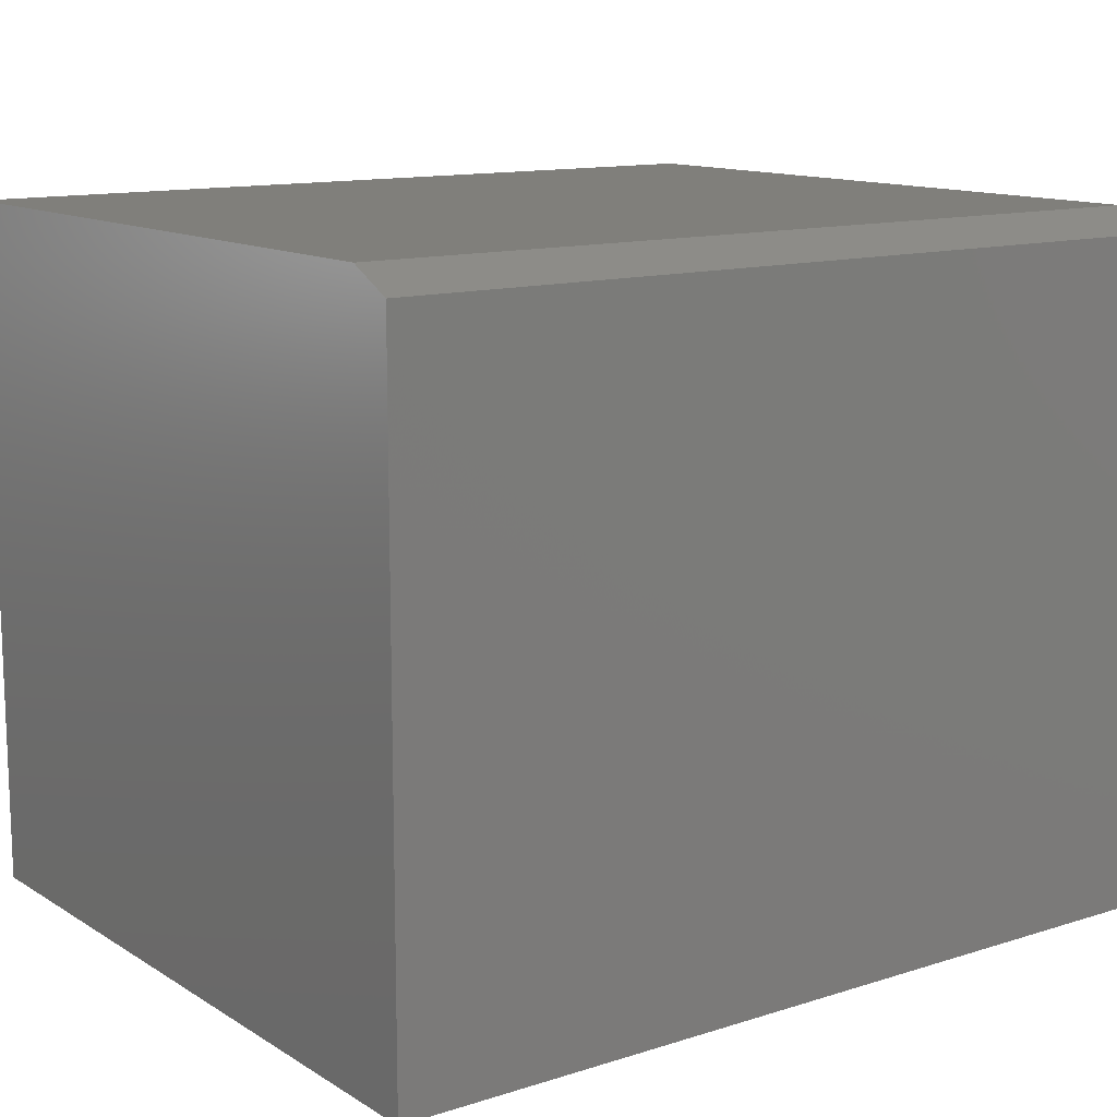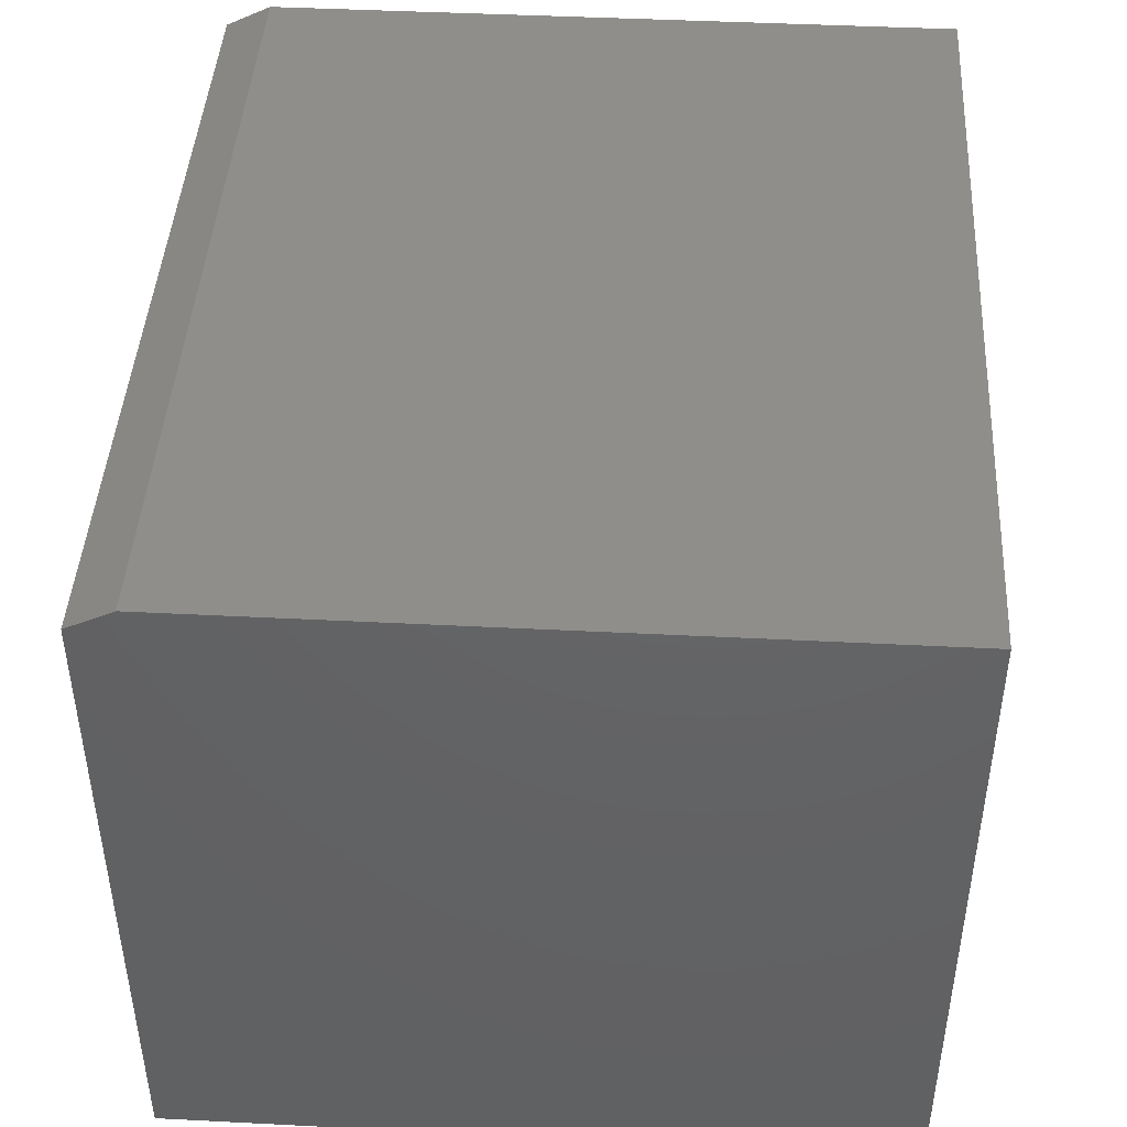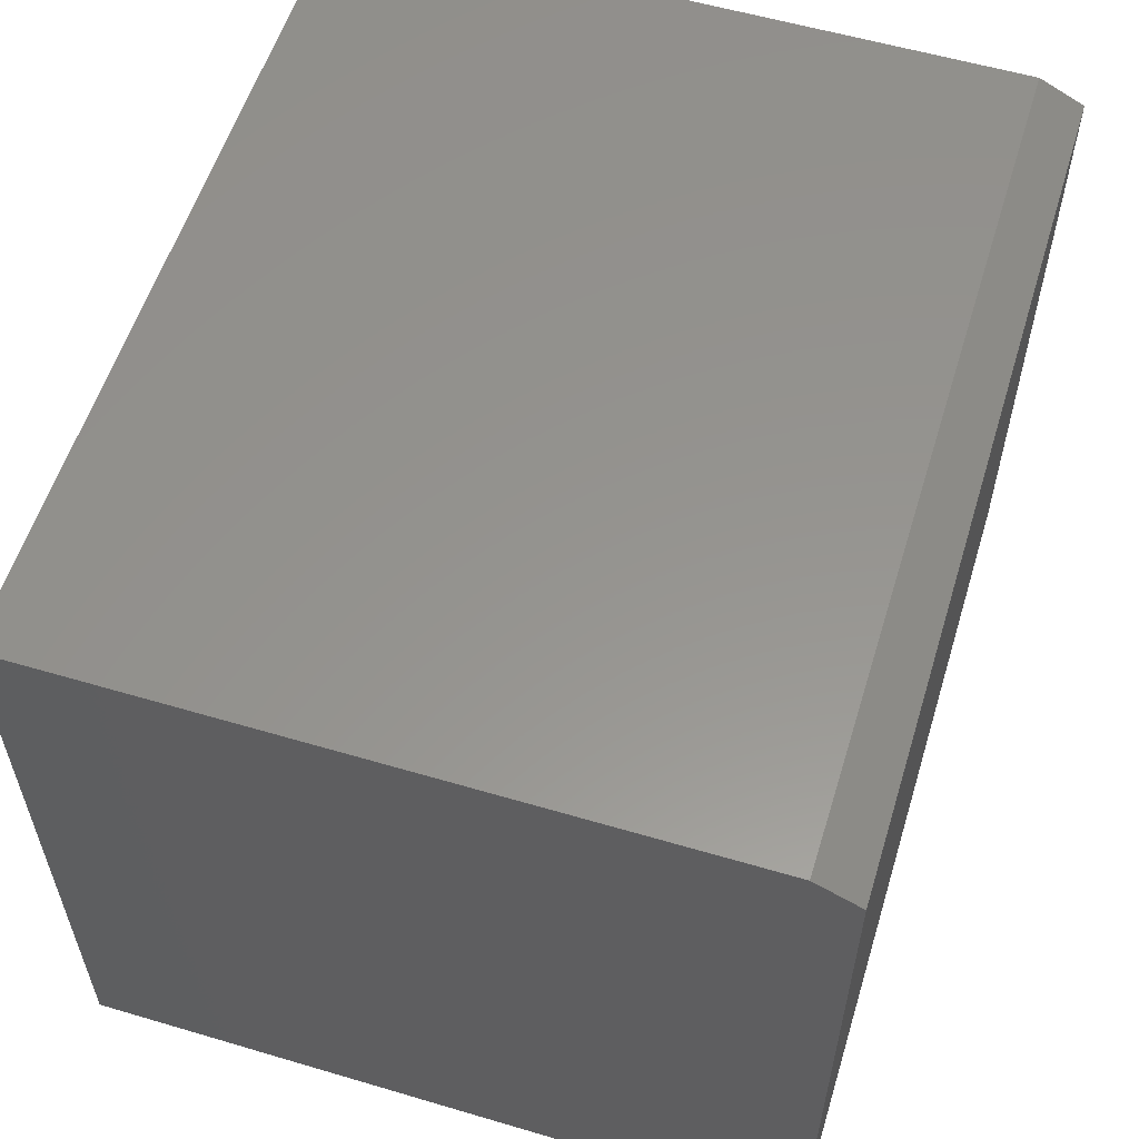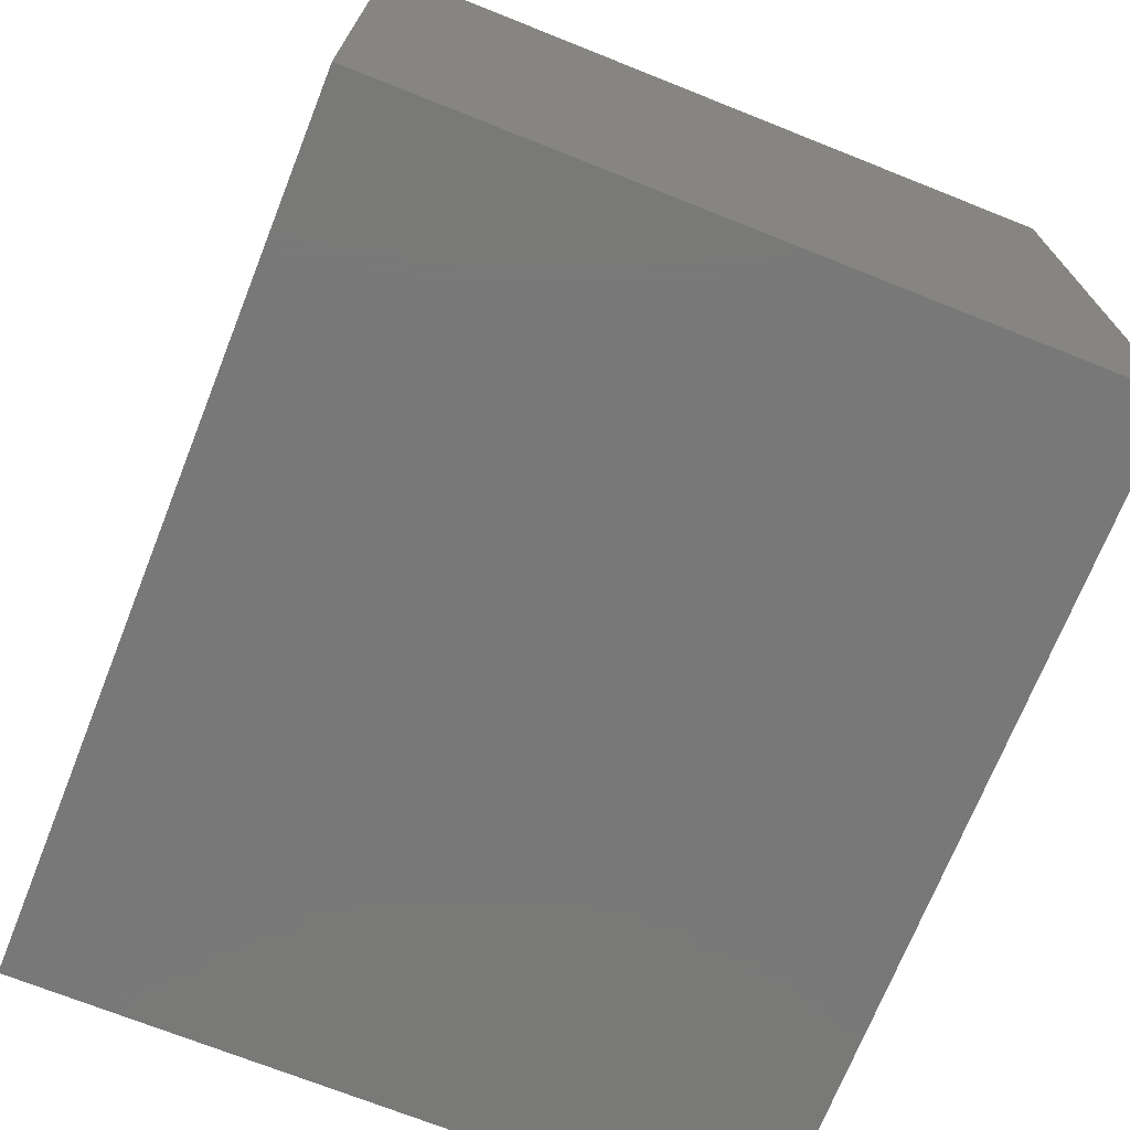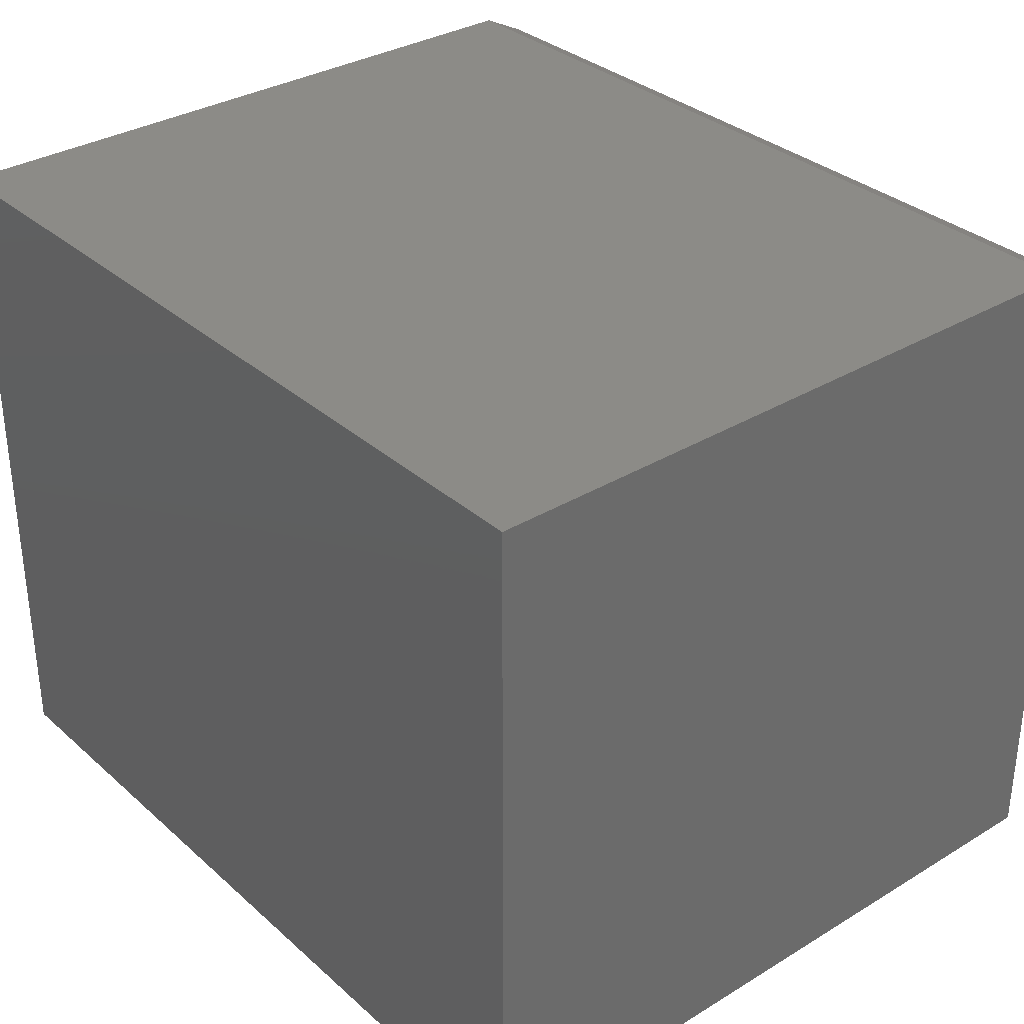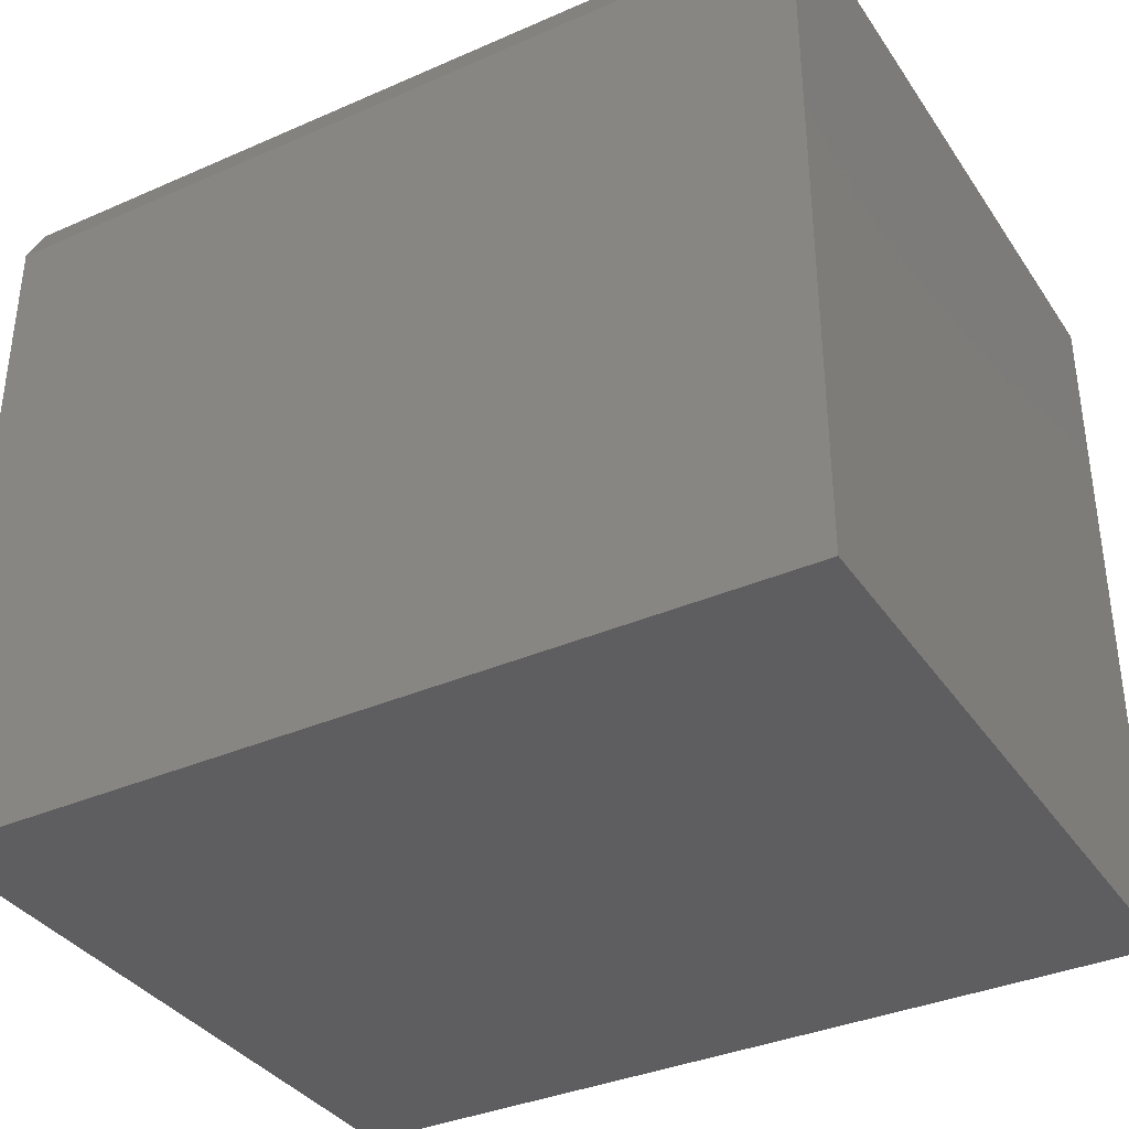
<metadata>
{"format":"stl","ext":"stl","renderer":"f3d","projection":"perspective","resolution":1024,"background":"white","views":[{"elev":12.7,"azim":143.9,"up":"+Z"},{"elev":44.3,"azim":-86.6,"up":"+Z"},{"elev":57.1,"azim":107.1,"up":"+Z"},{"elev":-71.4,"azim":-111.7,"up":"+Z"},{"elev":33.0,"azim":50.2,"up":"+Z"},{"elev":-36.1,"azim":29.8,"up":"+Y"}]}
</metadata>
<code>
# stl→obj: 10 verts, 16 faces
v -0.4375 0 -0.3516
v -0.4375 3.807e-17 0.3342
v 0.4375 4.857e-17 -0.3516
v 0.4375 8.664e-17 0.3342
v -0.4375 -0.75 -0.3516
v -0.4375 -0.75 0.3576
v -0.4375 -0.04688 0.3576
v 0.4375 -0.75 0.3576
v 0.4375 -0.04688 0.3576
v 0.4375 -0.75 -0.3516
f 1 2 3
f 3 2 4
f 5 6 1
f 1 6 7
f 1 7 2
f 8 9 6
f 6 9 7
f 8 10 9
f 9 10 3
f 9 3 4
f 9 4 7
f 7 4 2
f 5 10 6
f 6 10 8
f 5 1 10
f 10 1 3

</code>
